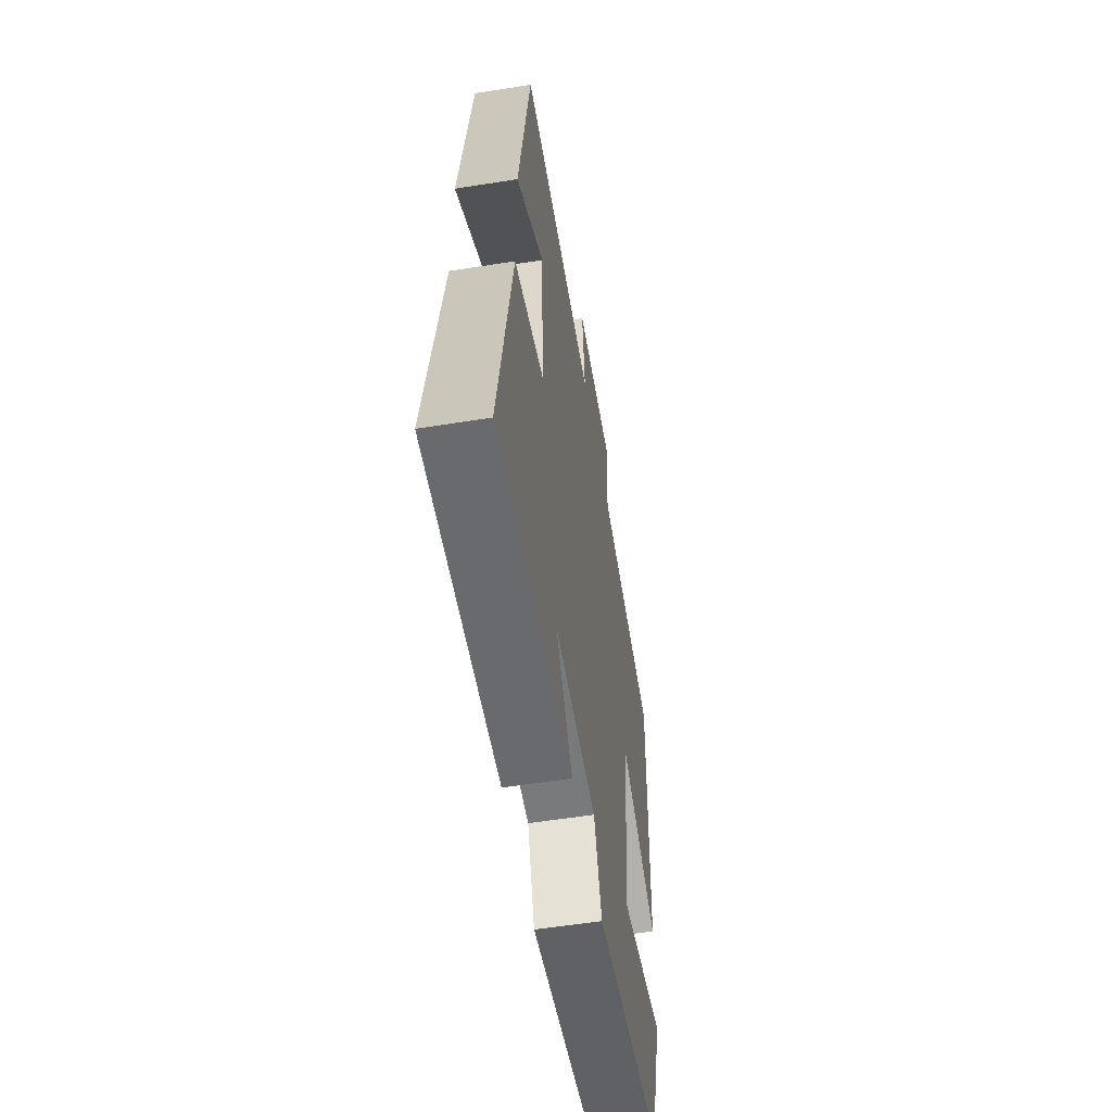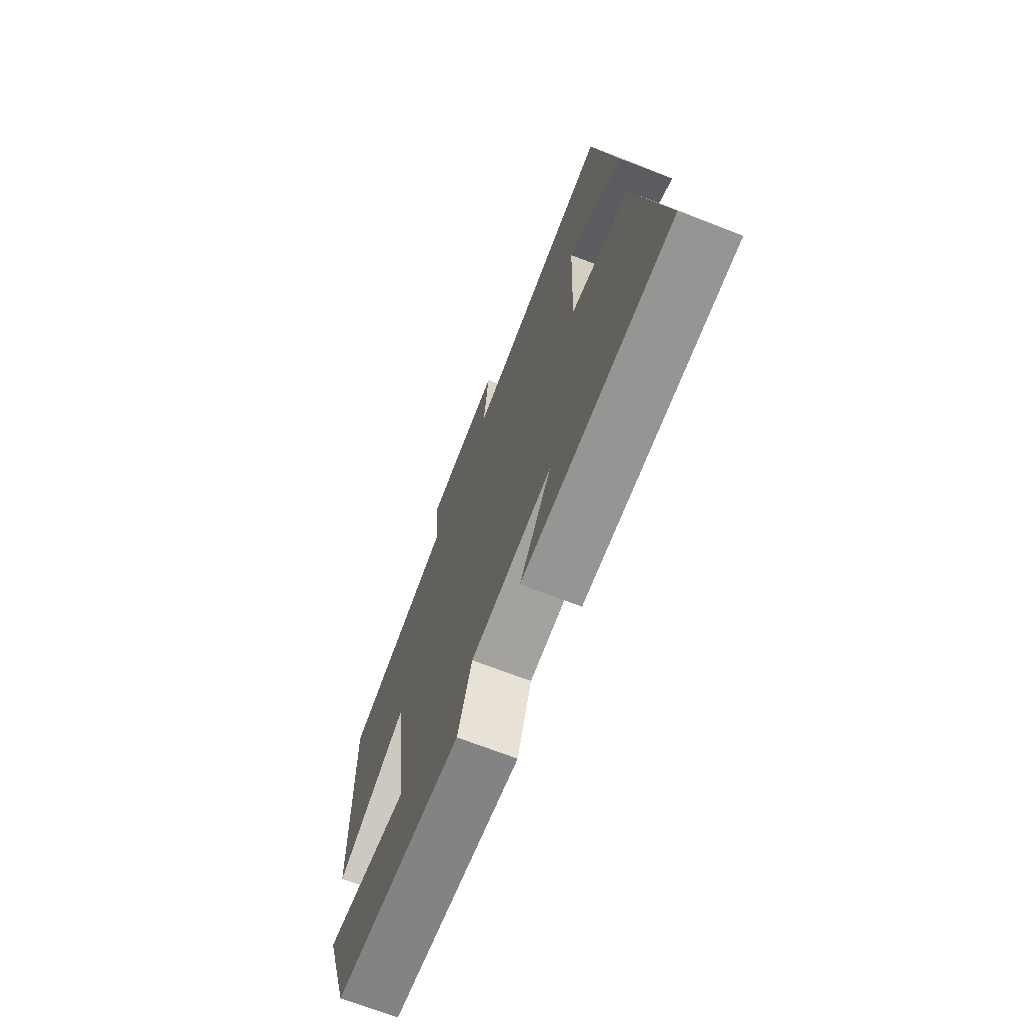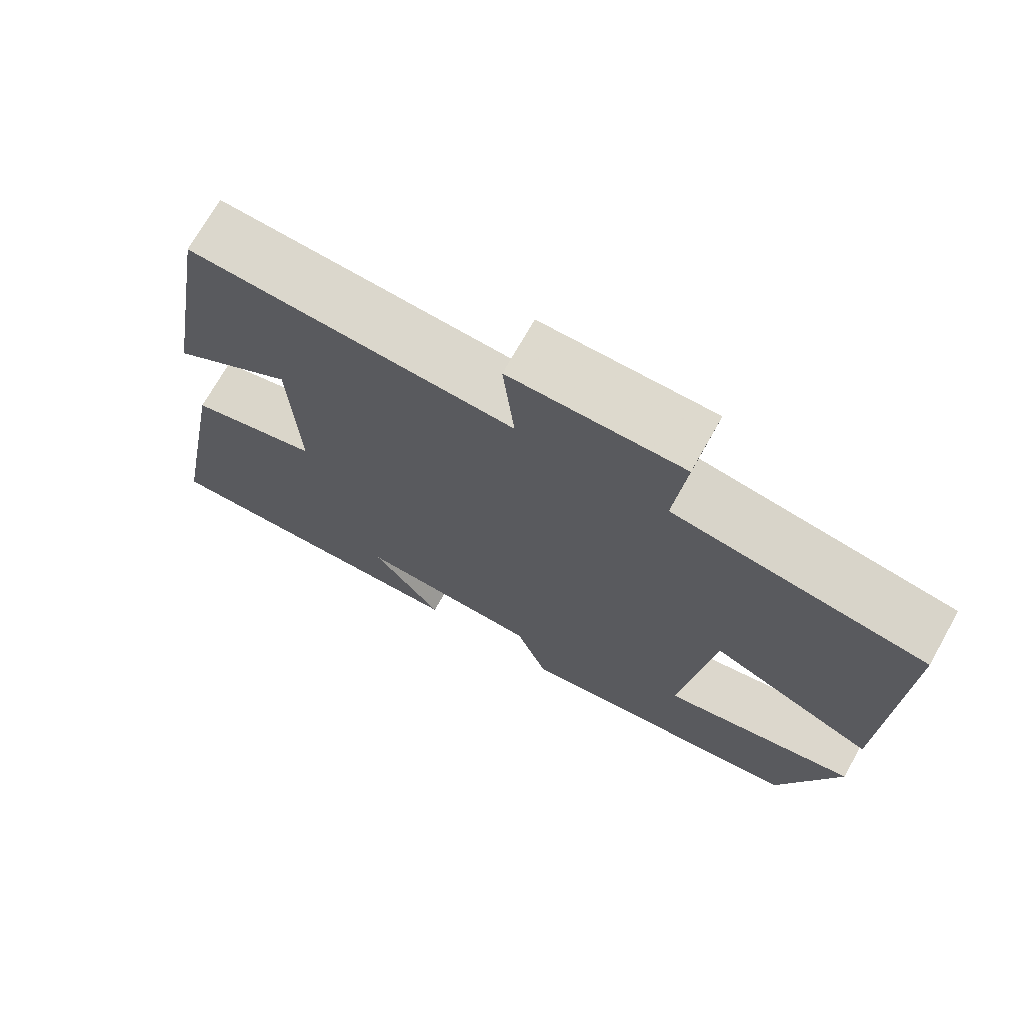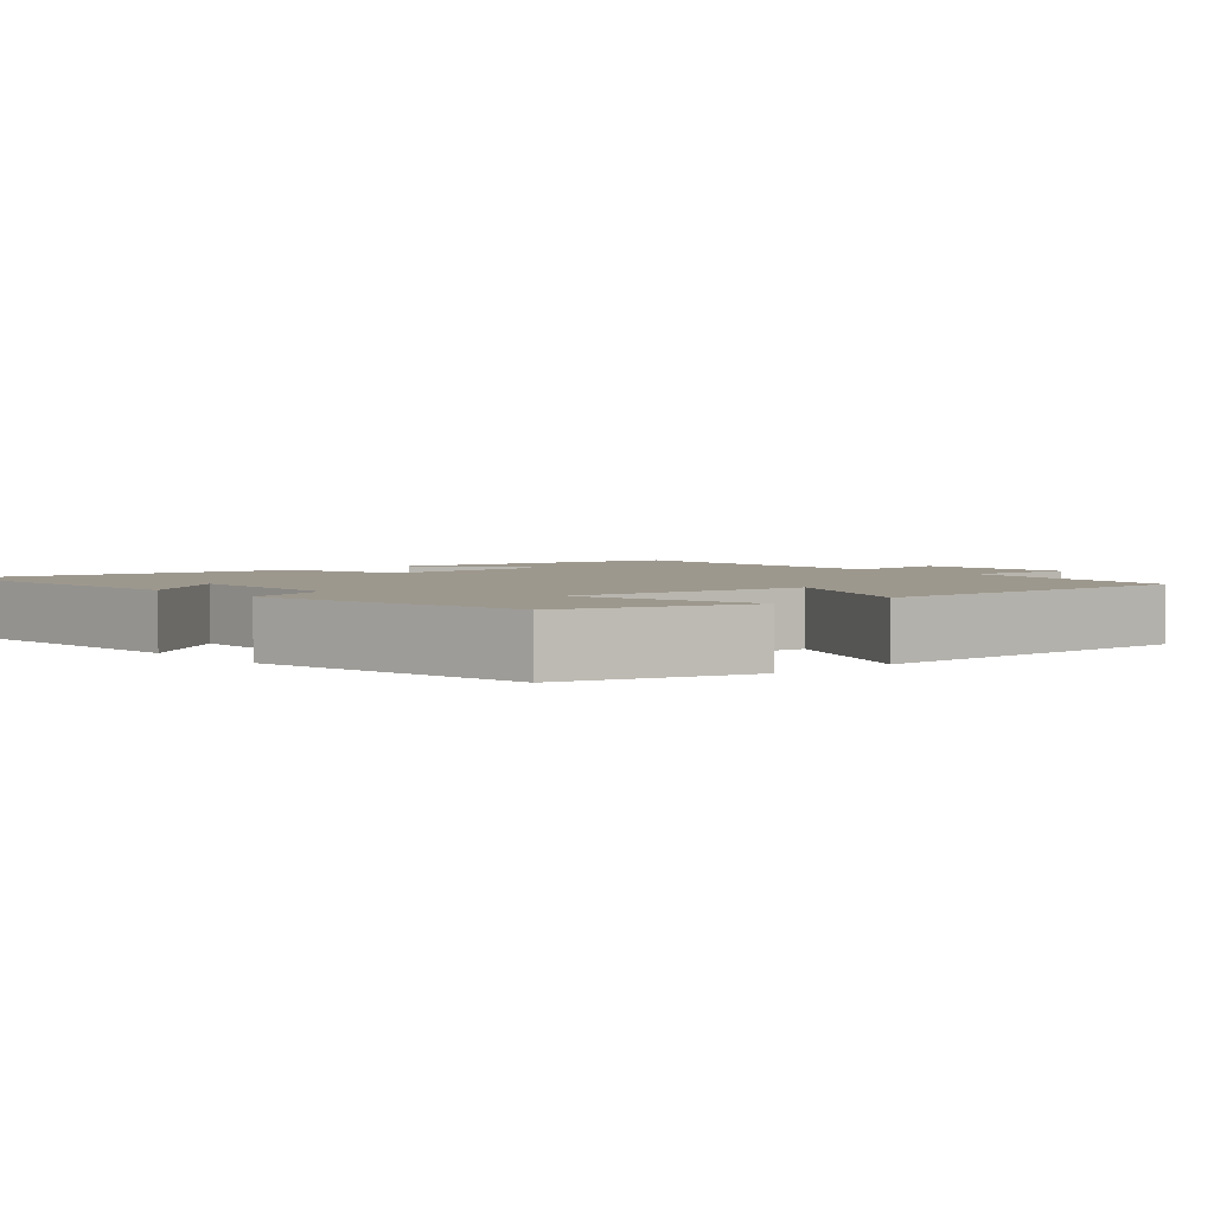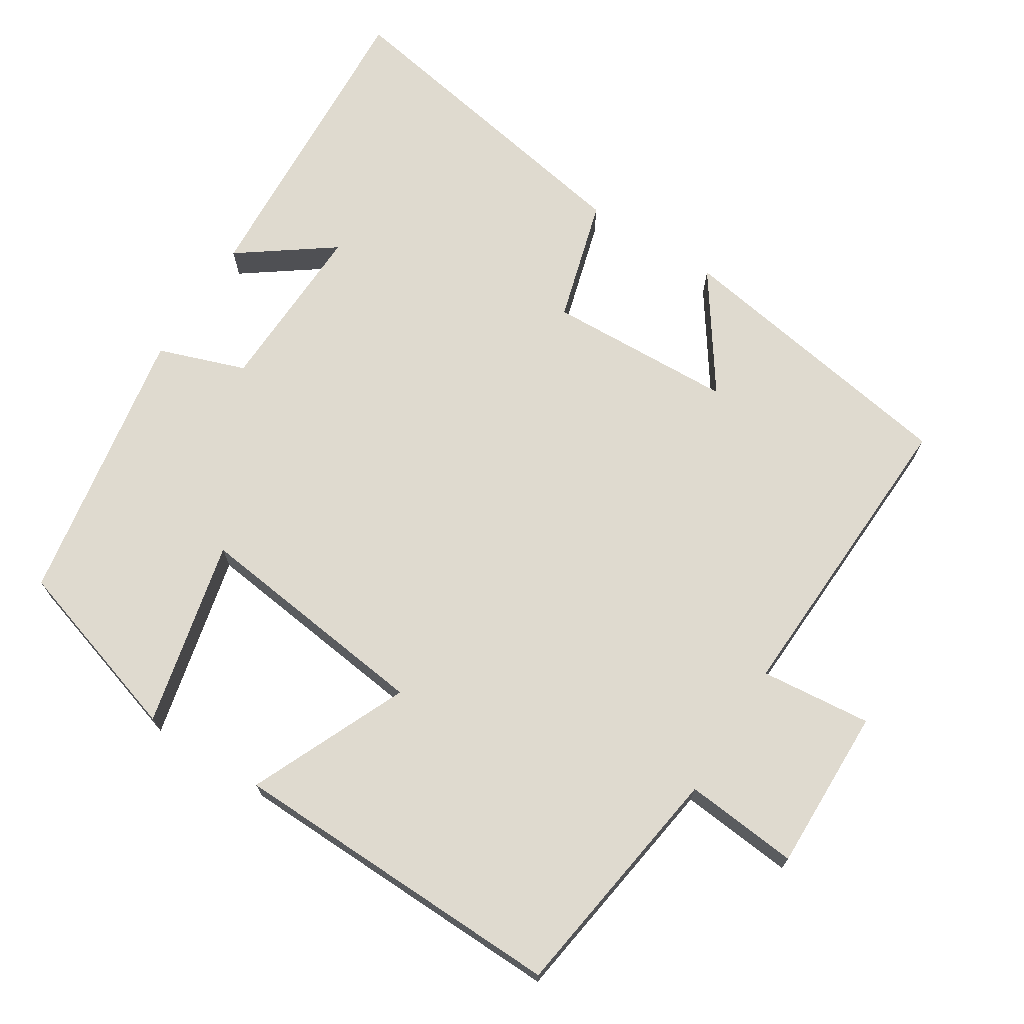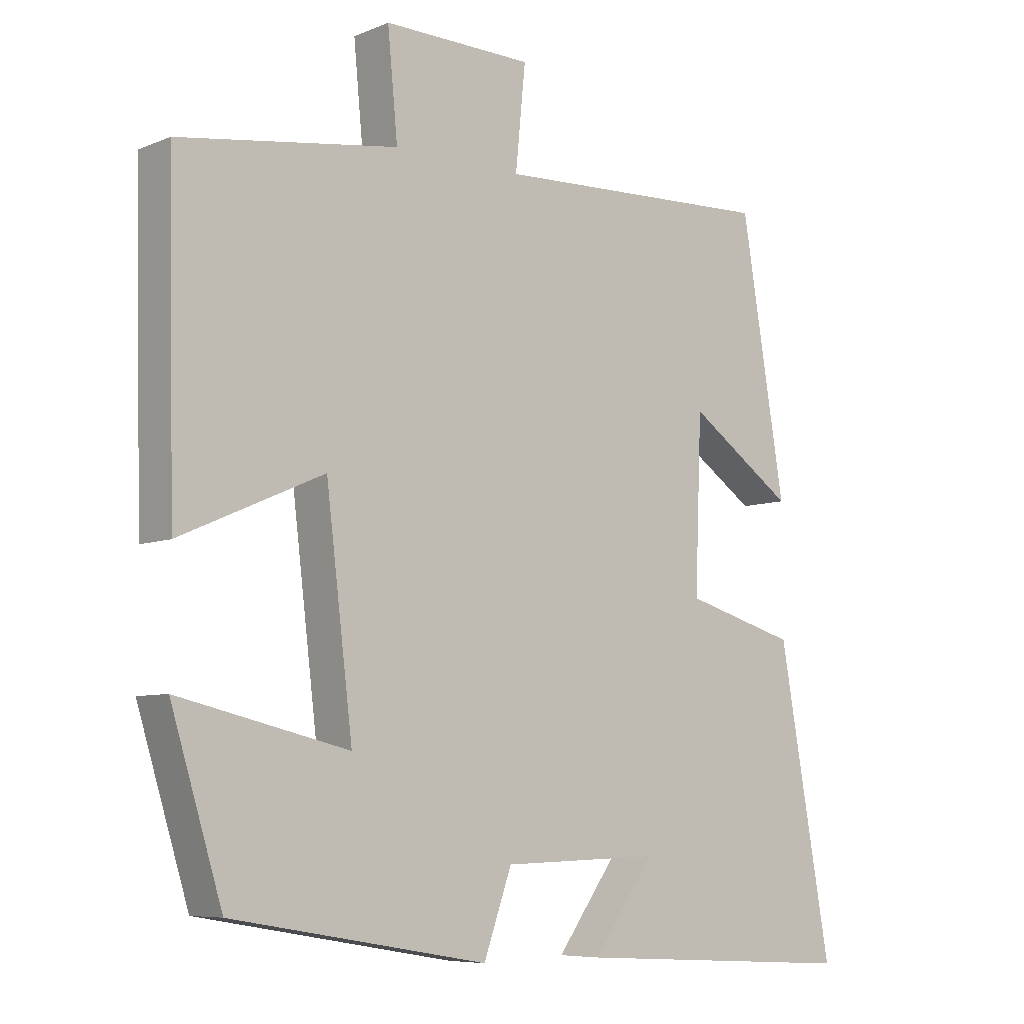
<metadata>
{"format":"obj","ext":"obj","renderer":"f3d","projection":"perspective","resolution":1024,"background":"white","views":[{"elev":-56.1,"azim":99.5,"up":"+Z"},{"elev":-70.6,"azim":69.0,"up":"+Z"},{"elev":72.3,"azim":-150.5,"up":"+Z"},{"elev":3.2,"azim":-131.7,"up":"+Y"},{"elev":70.6,"azim":-57.7,"up":"+Y"},{"elev":-7.2,"azim":-40.5,"up":"+Z"}]}
</metadata>
<code>
v -0.423 0.07 -0.435
v -0.5 0.07 -0.186
v -0.245 0.07 -0.245
v -0.285 0.07 0.083
v -0.5 0.07 -0.012
v -0.511 0.07 0.452
v -0.183 0.07 0.5
v -0.198 0.07 0.656
v 0.026 0.07 0.652
v 0.011 0.07 0.5
v 0.434 0.07 0.518
v 0.5 0.07 0.116
v 0.341 0.07 0.226
v 0.331 0.07 -0.03
v 0.5 0.07 -0.078
v 0.579 0.07 -0.524
v 0.148 0.07 -0.5
v 0.24 0.07 -0.373
v 0.002 0.07 -0.381
v -0.04 0.07 -0.5
v -0.423 0 -0.435
v -0.5 0 -0.186
v -0.245 0 -0.245
v -0.285 0 0.083
v -0.5 0 -0.012
v -0.511 0 0.452
v -0.183 0 0.5
v -0.198 0 0.656
v 0.026 0 0.652
v 0.011 0 0.5
v 0.434 0 0.518
v 0.5 0 0.116
v 0.341 0 0.226
v 0.331 0 -0.03
v 0.5 0 -0.078
v 0.579 0 -0.524
v 0.148 0 -0.5
v 0.24 0 -0.373
v 0.002 0 -0.381
v -0.04 0 -0.5
f 1 2 3
f 20 1 3
f 19 20 3
f 18 19 3 4
f 15 16 17 18
f 14 15 18 4
f 13 14 4
f 10 11 12 13
f 10 13 4
f 7 8 9 10
f 6 7 10
f 5 6 10
f 4 5 10
f 23 22 21
f 23 21 40
f 23 40 39
f 24 23 39 38
f 38 37 36 35
f 24 38 35 34
f 24 34 33
f 33 32 31 30
f 24 33 30
f 30 29 28 27
f 30 27 26
f 30 26 25
f 30 25 24
f 1 21 22 2
f 2 22 23 3
f 3 23 24 4
f 4 24 25 5
f 5 25 26 6
f 6 26 27 7
f 7 27 28 8
f 8 28 29 9
f 9 29 30 10
f 10 30 31 11
f 11 31 32 12
f 12 32 33 13
f 13 33 34 14
f 14 34 35 15
f 15 35 36 16
f 16 36 37 17
f 17 37 38 18
f 18 38 39 19
f 19 39 40 20
f 20 40 21 1

</code>
